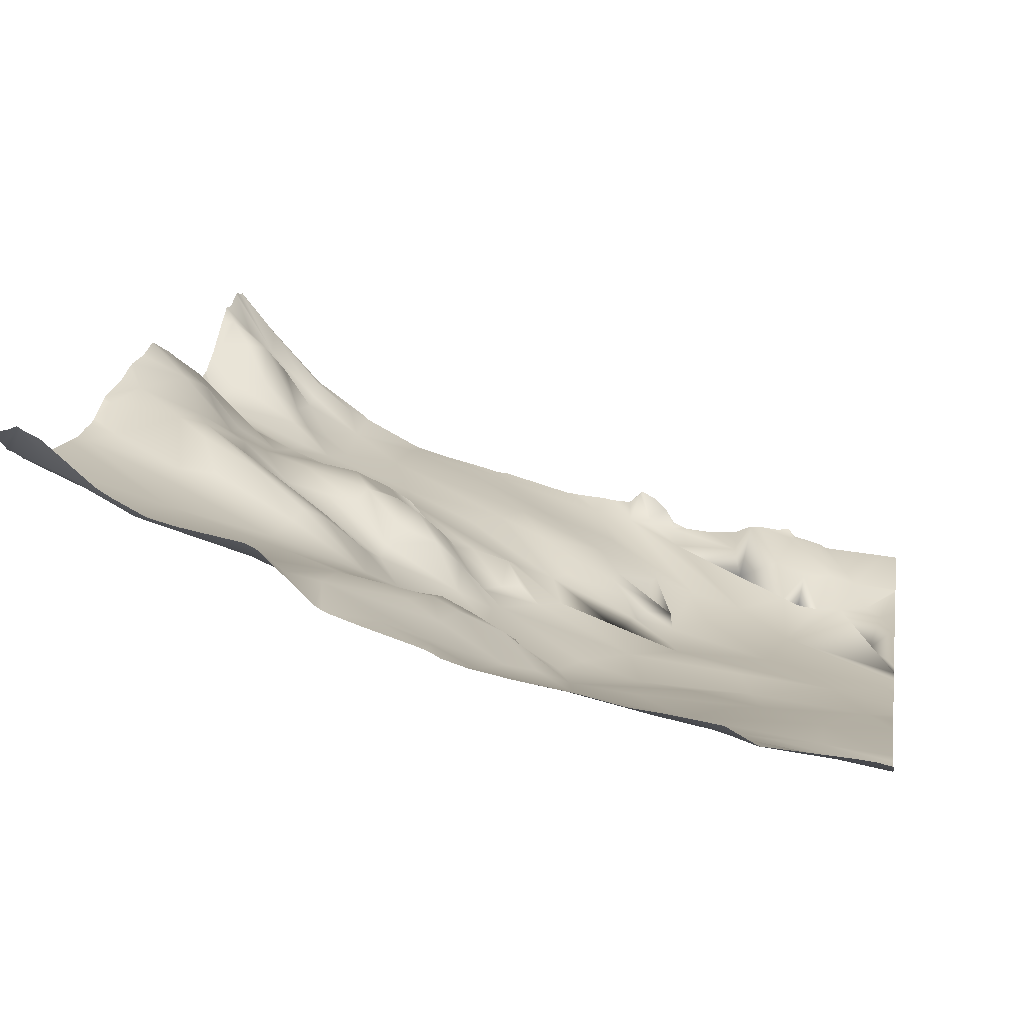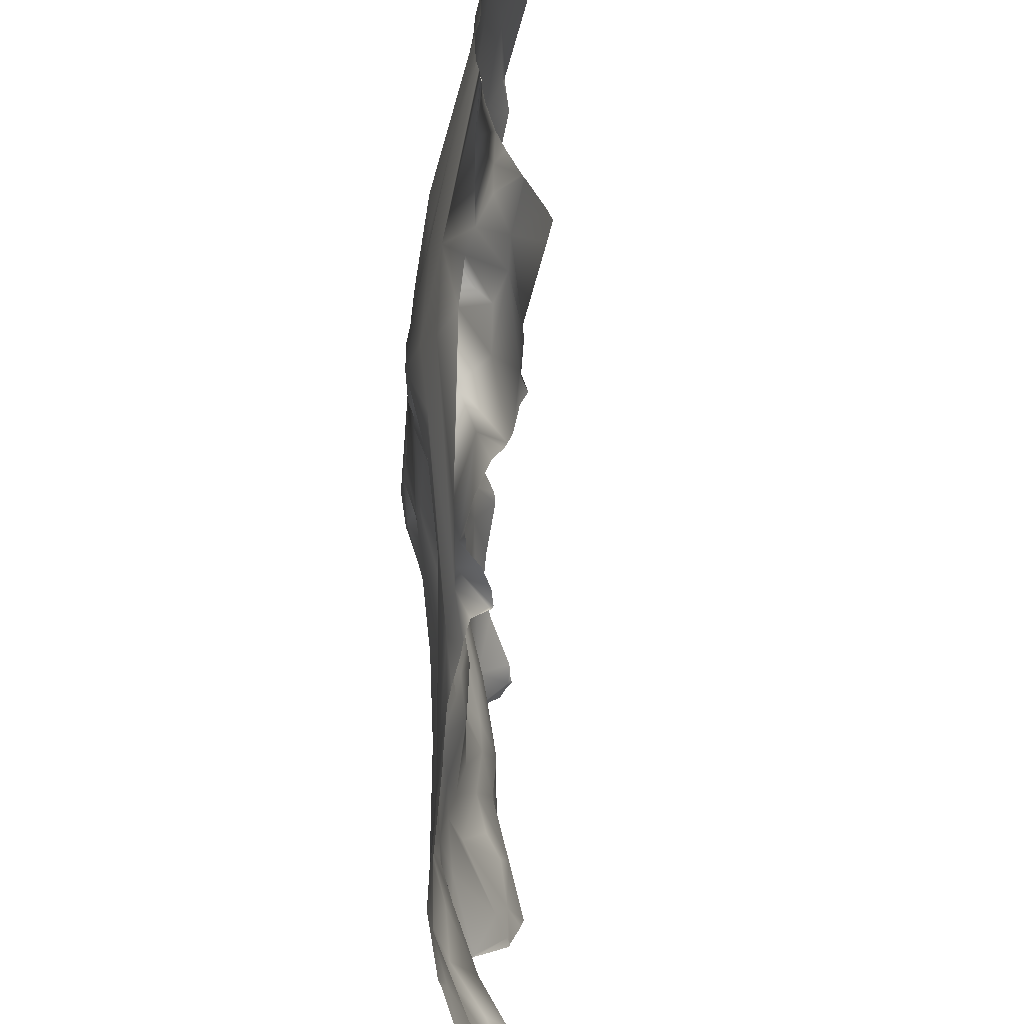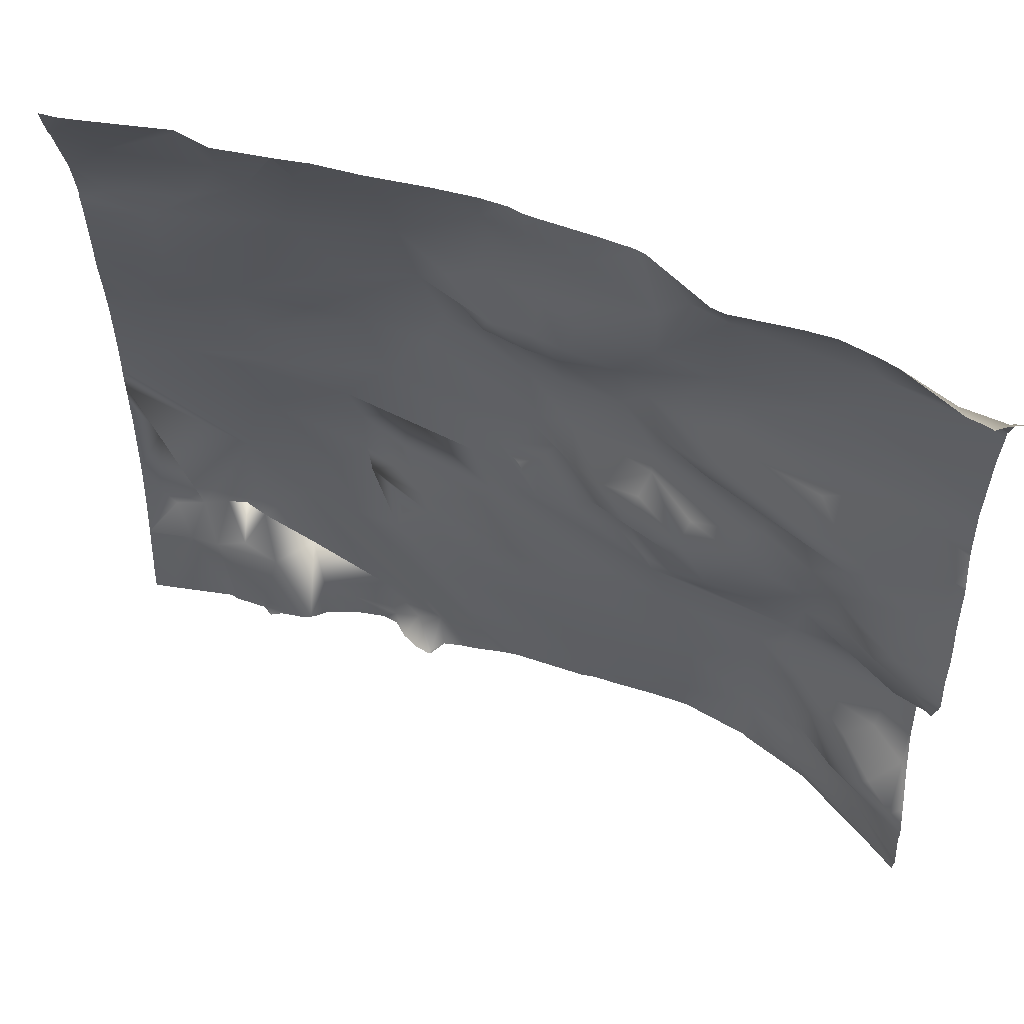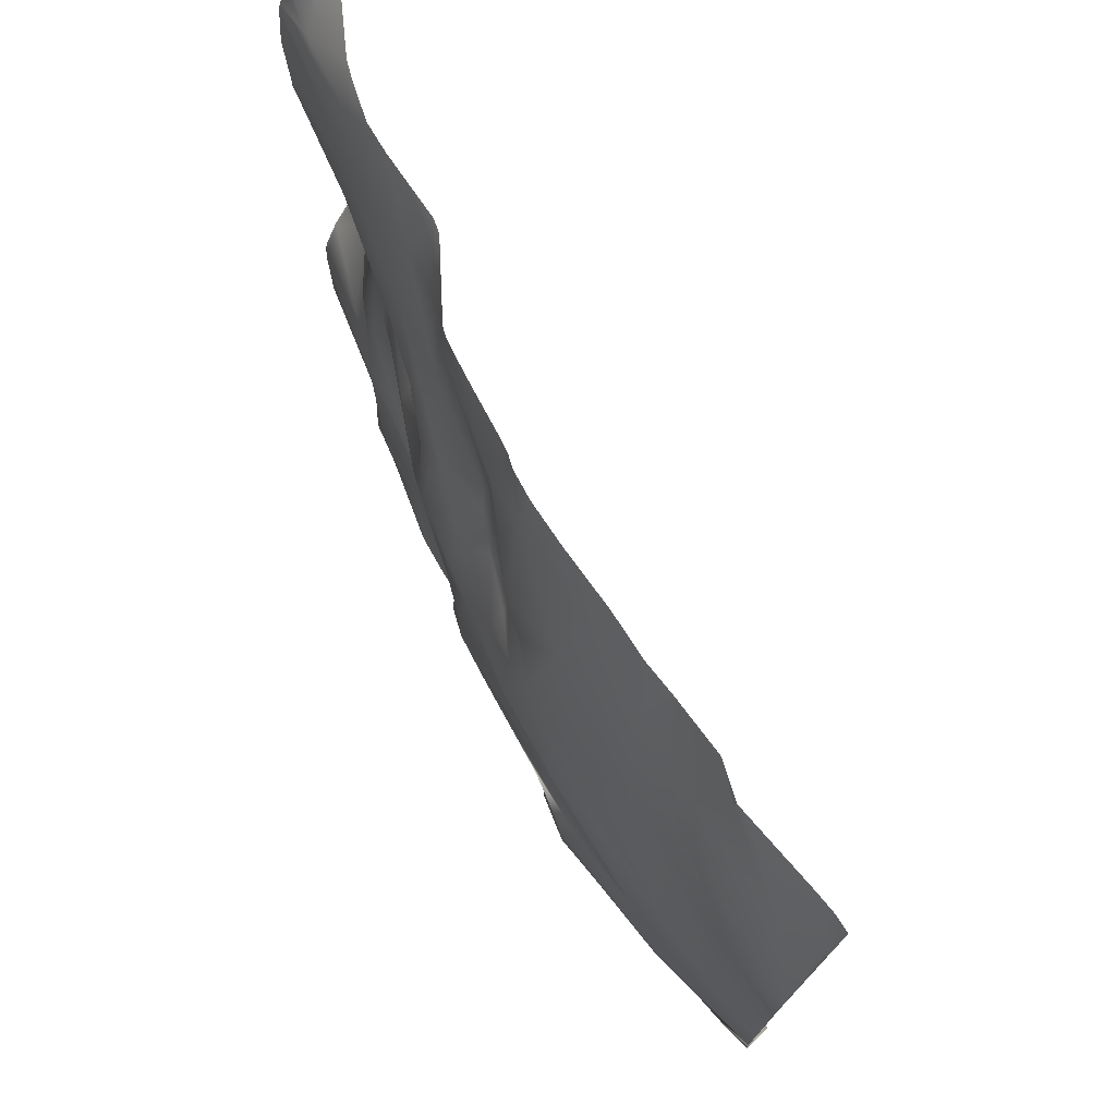
<metadata>
{"format":"obj","ext":"obj","renderer":"f3d","projection":"perspective","resolution":1024,"background":"white","views":[{"elev":11.3,"azim":9.8,"up":"+Y"},{"elev":-65.1,"azim":69.1,"up":"+Z"},{"elev":59.7,"azim":-177.2,"up":"+Z"},{"elev":75.1,"azim":44.0,"up":"+Z"}]}
</metadata>
<code>
o lod_0_613_Cube
v -987.5 4.969 376.3
v -997.2 7.148 376.7
v -1008 11.8 376.2
v -1002 9.794 377.5
v -1003 9.258 373.2
v -1015 14.95 372.3
v -999.4 6.577 368.8
v -1003 9.499 366.5
v -996.5 4.038 363.4
v -988.3 2.458 367.4
v -1003 8.811 358.6
v -978.4 2.695 375.7
v -993.3 2.613 360.1
v -997.7 6.224 357.2
v -972.5 -0.222 370.3
v -975.9 -0.999 363.5
v -967 1.355 380.6
v -953.6 -1.271 376.7
v -957.9 -2.188 372.8
v -970.2 0.316 374
v -963.2 -3.15 367.1
v -966.5 -2.36 365.7
v -960.9 -4.728 359
v -956.3 -5.946 361.3
v -953.2 -5.277 365.9
v -961.2 -5.37 349.2
v -956.1 -6.587 340
v -954 -6.462 328.4
v -960.7 -5.971 331.7
v -968.3 -4.86 345.2
v -970.4 -5.509 337.2
v -972.3 -3.598 350.3
v -982.7 -1.518 353.5
v -977 -3.287 344.7
v -990 0.388 356.8
v -983.2 -2.788 343.7
v -993.8 1.495 354.4
v -992.6 -0.505 348
v -997 4.313 353
v -1002 7.459 354.1
v -997.4 2.689 350.3
v -1005 9.83 355.9
v -1005 6.574 351
v -1006 10.59 359.1
v -1012 10.44 355.3
v -1007 11.56 364.7
v -1015 14.3 364.6
v -1018 17.04 377.2
v -1022 18.32 376
v -1022 16.37 363.5
v -1034 22.88 379.1
v -1043 26.87 376.2
v -1046 32.06 380.8
v -1048 29.06 376.8
v -1037 23.03 374.7
v -1034 21.69 367.4
v -1047 27.07 356.8
v -1036 22.53 358.3
v -1025 16.81 358.8
v -1037 23.58 353.9
v -1018 13.66 355.5
v -1024 17.46 352.4
v -1015 11.21 351.5
v -1013 8.339 345.9
v -1023 18.45 350.2
v -1006 5.626 345.5
v -1002 3.88 344.6
v -1007 5.874 337
v -990.5 -0.64 343.1
v -1003 3.5 335.3
v -985.7 -1.612 335.5
v -1002 2.952 332.4
v -972.2 -4.557 331.6
v -980.3 -3.082 327.8
v -1008 8.208 331.7
v -998.5 2.114 326.9
v -1005 4.692 330.4
v -1010 11.34 333.6
v -996 1.636 323.6
v -1016 11.51 336.8
v -988 -1.09 326.2
v -1016 10.48 340.1
v -1015 13.24 334.3
v -1017 12.73 345.9
v -1013 14.31 330
v -1021 16.83 347.6
v -1011 11.48 328.7
v -1029 22.59 348.1
v -1022 16.56 344.9
v -1033 22.67 351.8
v -1028 21.35 345.3
v -1036 26.33 347.9
v -1037 27.28 343.8
v -1032 23.42 343.2
v -1022 14.91 342
v -1028 19.34 340.4
v -1028 19.19 337.7
v -1034 24.26 338.5
v -1024 17.51 335.5
v -1033 21.92 332.2
v -1021 16.29 334.5
v -1028 20.12 331.5
v -1020 17.55 331.8
v -1016 15.93 329.6
v -1019 16.29 327.1
v -1023 18.42 324.7
v -1034 21.3 327.5
v -1014 11.51 325.6
v -1019 15.9 322.1
v -1009 8.903 325.5
v -1016 14.3 322.7
v -1003 4.318 326.9
v -1013 10.83 322.7
v -1008 8.226 322.5
v -1017 12.88 317.1
v -1001 4.303 325.9
v -1003 6.703 322.3
v -1002 5.946 320.8
v -997.9 3.635 318.3
v -1010 9.878 312.8
v -1023 15.45 318.2
v -1029 18.54 321.3
v -1034 19.59 316.5
v -1019 13.58 311.1
v -1034 20.61 322.6
v -1007 9.645 308.1
v -1038 23.72 325.4
v -996.5 3.75 315.8
v -1037 24.71 334
v -987.1 -0.637 320.7
v -1039 27.68 338.8
v -982 -3.379 322.8
v -1040 28.24 345.1
v -969.3 -5.115 322.4
v -1045 27.13 352.6
v -967.3 -4.583 312.9
v -1047 30.13 347.9
v -1044 29.55 346.1
v -1046 31.06 340.7
v -1043 31.25 332.2
v -1040 27.12 330.9
v -1041 29.59 329
v -1046 32.12 326.5
v -1044 30.23 322.1
v -1048 32.86 323.3
v -1039 23 319.2
v -1048 28.97 318.7
v -1048 26.31 315.2
v -1048 28.25 307.4
v -1045 24.91 311.4
v -1048 30.35 303.8
v -1033 19.44 312
v -1044 26.61 306
v -1031 17.6 309.4
v -1036 21.87 308.2
v -1041 26.95 304.1
v -1034 20.8 305.3
v -1029 16.98 304.9
v -1044 31.69 301
v -1037 22.47 299.9
v -1047 34.56 298.2
v -1042 30.91 298.5
v -1045 32.54 295
v -1040 27.57 296.2
v -1043 29.58 292.1
v -1037 22.36 295.5
v -1033 18.97 299.6
v -1037 23.3 292.3
v -1030 18.13 293.8
v -1044 31.93 288.7
v -1037 24.58 289.9
v -1032 20.64 288.5
v -1023 15.36 290.3
v -1010 11.42 288.7
v -1023 15.39 300.6
v -1012 12.52 295.6
v -1005 9.477 303
v -1001 7.488 310.5
v -1002 8.409 298.5
v -993.1 5.022 306.3
v -992.4 4.712 298.1
v -995.4 4.95 312.9
v -990.5 2.671 313.5
v -990.1 3.013 311
v -988.4 1.168 316.8
v -986.6 -1.345 318.8
v -985.9 -1.019 315.1
v -982.2 -3.127 316
v -982.8 -1.846 312.9
v -977.2 -3.151 310.9
v -985.7 0.988 304.1
v -985.4 -0.868 310.3
v -986.5 0.887 307.8
v -980.7 -0.885 304
v -996 7.11 289.7
v -974 -2.444 306
v -991.1 6.085 289.7
v -968.4 -2.188 299.9
v -983.9 3.245 293
v -975.9 2.515 290.8
v -985.1 4.32 286.8
v -974.7 0.05199 297.4
v -988.1 5.144 288
v -969.7 1.649 294.5
v -990 9.155 286.2
v -956.5 -5.195 314
v -955 -3.731 302.6
v -960.5 -3.442 300.2
v -957.1 -2.98 300.7
v -958.8 -0.599 296.1
v -963.7 -3.286 301.1
v -962.2 0.437 296.3
v -967.7 3.612 287.7
v -965.8 0.308 296.8
v -966.3 -2.586 302.2
v -965.7 1.489 381.2
v -966.7 1.57 381.2
v -967 1.631 381.2
v -953.1 -0.5809 379.2
v -953.1 -1.241 377
v -953.1 -1.492 376.4
v -953.1 0.09352 381.2
v -955 0.5337 381.2
v -957.1 0.7605 381.2
v -953.1 -1.923 375.5
v -953.1 -5.24 366.2
v -953.1 -5.288 365.9
v -953.1 -5.283 366
v -953.1 -5.323 365.7
v -953.1 -6.355 360.5
v -953.1 -6.374 356.8
v -953.1 -6.311 346.7
v -953.1 -6.666 342.4
v -953.1 -6.77 340.4
v -953.1 -6.175 359.5
v -953.1 -6.851 338.7
v -953.1 -6.811 335.8
v -953.1 -6.799 335.1
v -967.1 1.737 381.2
v -970.5 3.582 381.2
v -976.6 4.537 381.2
v -976.7 4.559 381.2
v -976.8 4.574 381.2
v -980.6 5.046 381.2
v -985.7 6.238 381.2
v -992.4 7.402 381.2
v -997.2 8.407 381.2
v -1009 12.49 381.2
v -1012 13.61 381.2
v -1003 10.66 381.2
v -1000 9.339 381.2
v -1001 10.09 381.2
v -1013 14 381.2
v -1020 20.21 381.2
v -1014 14.44 381.2
v -1021 20.9 381.2
v -1028 22.38 381.2
v -1032 23.26 381.2
v -1035 25.18 381.2
v -1037 26.29 381.2
v -1048 27.74 372.6
v -1048 27.76 373.3
v -1043 31.3 381.2
v -1048 28.04 373.9
v -1048 27.23 367.2
v -1048 27.4 359.4
v -1045 32.14 381.2
v -1046 32.64 381.2
v -1047 32.2 381.2
v -1048 31.93 381.2
v -1048 30.37 378.9
v -1048 29.4 377.4
v -1048 29.24 377.1
v -1048 28.91 376
v -1048 27.41 356.9
v -1048 28.03 353.9
v -1048 28.29 352.3
v -1048 28.73 351
v -1048 30.5 347.7
v -1048 33.27 338
v -1048 33.58 336.9
v -1048 30.88 347
v -1048 32.02 341.2
v -953.1 -6.551 329.2
v -953.1 -6.432 328.1
v -953.1 -6.599 330.1
v -953.1 -6.729 333.3
v -953.1 -5.733 319
v -953.1 -5.415 315
v -953.1 -6.016 323.4
v -953.1 -6.21 326.2
v -953.1 -5.892 323.1
v -953.1 -4.31 306.6
v -953.1 -3.282 301.8
v -953.1 -1.712 295.9
v -953.1 -1.557 295.4
v -953.1 -1.445 295.2
v -953.1 0.5433 288.5
v -964 2.616 285.9
v -963.2 2.119 285.9
v -964 2.624 285.9
v -964.2 2.677 285.9
v -953.1 0.8866 287
v -953.1 0.9653 286.6
v -955.1 1.313 285.9
v -953.7 1.159 285.9
v -953.1 1.092 285.9
v -972.7 4.946 285.9
v -970 4.547 285.9
v -973.9 4.858 285.9
v -974.5 4.744 285.9
v -967.6 3.678 285.9
v -968.7 4.811 285.9
v -975.9 4.092 285.9
v -980 3.885 285.9
v -983.3 4.277 285.9
v -988 8.632 285.9
v -986.3 7.024 285.9
v -985.1 5.114 285.9
v -1001 9.083 285.9
v -998.8 8.747 285.9
v -995.5 8.42 285.9
v -994.2 8.147 285.9
v -1010 11.6 285.9
v -990 9.402 285.9
v -989.6 9.463 285.9
v -990.2 9.227 285.9
v -991.6 7.936 285.9
v -1023 14.97 285.9
v -1023 15.28 285.9
v -1031 19.04 285.9
v -1011 11.82 285.9
v -1019 13.84 285.9
v -1014 12.58 285.9
v -1031 19.6 285.9
v -1038 24.24 285.9
v -1038 24.7 285.9
v -1039 25.48 285.9
v -1047 34.52 285.9
v -1048 34.05 332.8
v -1048 35.24 329.2
v -1048 34.85 327.7
v -1048 33.53 323.6
v -1048 33.37 322.8
v -1048 29.53 319.1
v -1048 27.07 314.8
v -1048 27.38 312
v -1048 27.28 315.7
v -1048 29.08 318.7
v -1048 28.36 307.7
v -1048 28.62 307.1
v -1048 30.95 303.5
v -1048 28.53 307.4
v -1048 28.57 307.3
v -1048 28.43 307.5
v -1048 34.4 299.4
v -1048 37.79 292
v -1048 37.91 291.4
v -1048 36.38 294.9
v -1048 36.43 296.7
v -1048 37.59 289.2
v -1048 37.68 288.9
v -1048 35.52 285.9
v -1048 36.91 287.6
v -1048 35.8 285.9
f 1 246 245
f 2 246 1
f 3 248 250
f 4 251 2
f 250 4 3
f 5 4 2
f 5 3 4
f 6 3 5
f 253 3 6
f 7 5 2
f 8 5 7
f 6 5 8
f 7 2 9
f 8 7 9
f 9 2 10
f 2 1 10
f 11 8 9
f 10 1 12
f 1 244 12
f 13 9 10
f 11 9 13
f 14 11 13
f 12 242 15
f 16 12 15
f 16 10 12
f 17 218 217
f 18 219 220
f 19 216 224
f 224 18 19
f 20 17 19
f 15 241 20
f 21 20 19
f 15 20 22
f 22 20 21
f 23 15 22
f 16 15 23
f 22 21 24
f 22 24 23
f 21 19 25
f 24 21 25
f 25 19 18
f 24 235 23
f 24 229 230
f 26 16 23
f 23 231 26
f 25 225 226
f 25 226 228
f 26 231 232
f 27 233 234
f 27 232 233
f 27 236 237
f 28 286 284
f 28 284 285
f 29 237 238
f 29 287 28
f 27 30 26
f 31 27 29
f 31 30 27
f 30 32 26
f 32 16 26
f 33 16 32
f 33 32 30
f 10 16 33
f 34 33 30
f 34 30 31
f 35 10 33
f 34 35 33
f 13 10 35
f 14 13 35
f 31 36 34
f 36 35 34
f 37 14 35
f 38 35 36
f 38 37 35
f 39 14 37
f 39 40 14
f 40 11 14
f 41 39 37
f 40 39 41
f 41 37 38
f 42 11 40
f 43 40 41
f 43 42 40
f 42 44 11
f 44 8 11
f 43 45 42
f 45 44 42
f 44 46 8
f 46 6 8
f 47 46 44
f 47 6 46
f 45 47 44
f 47 48 6
f 6 255 253
f 48 254 255
f 49 48 47
f 256 48 49
f 45 50 47
f 50 49 47
f 49 257 256
f 51 257 49
f 51 259 258
f 52 263 260
f 260 51 52
f 53 268 267
f 53 263 52
f 271 269 53
f 54 53 52
f 54 272 271
f 55 52 51
f 49 55 51
f 55 49 56
f 261 55 56
f 50 56 49
f 266 56 57
f 57 56 58
f 58 56 59
f 56 50 59
f 57 58 60
f 58 59 60
f 61 59 50
f 50 45 61
f 62 59 61
f 60 59 62
f 63 61 45
f 62 61 63
f 63 45 64
f 64 45 43
f 65 62 63
f 64 43 66
f 66 43 41
f 66 41 67
f 67 41 38
f 68 64 66
f 68 66 67
f 67 38 69
f 69 38 36
f 70 67 69
f 70 68 67
f 71 69 36
f 71 36 31
f 70 69 72
f 72 69 71
f 73 71 31
f 73 31 29
f 71 73 74
f 74 73 29
f 75 70 72
f 75 68 70
f 76 72 71
f 77 75 72
f 77 72 76
f 78 68 75
f 76 71 79
f 74 79 71
f 80 68 78
f 81 79 74
f 80 82 68
f 82 64 68
f 83 80 78
f 82 84 64
f 84 63 64
f 85 83 78
f 85 78 75
f 86 63 84
f 86 65 63
f 85 75 87
f 87 75 77
f 88 65 86
f 88 62 65
f 89 86 84
f 90 62 88
f 90 60 62
f 91 88 86
f 91 86 89
f 92 90 88
f 92 60 90
f 93 88 91
f 93 92 88
f 94 91 89
f 93 91 94
f 95 89 84
f 94 89 95
f 95 84 82
f 96 94 95
f 97 95 82
f 96 95 97
f 98 94 96
f 98 96 97
f 93 94 98
f 99 97 82
f 99 82 80
f 100 98 97
f 101 99 80
f 102 97 99
f 102 99 101
f 100 97 102
f 101 80 103
f 102 101 103
f 103 80 83
f 103 83 104
f 104 83 85
f 105 103 104
f 105 104 85
f 106 102 103
f 106 103 105
f 107 100 102
f 106 107 102
f 105 85 108
f 108 85 87
f 106 105 109
f 109 105 108
f 108 87 110
f 110 87 77
f 111 109 108
f 110 77 112
f 112 77 76
f 113 108 110
f 111 108 113
f 113 110 114
f 114 110 112
f 115 111 113
f 115 113 114
f 109 111 115
f 112 76 116
f 117 112 116
f 117 116 76
f 114 112 117
f 117 76 79
f 114 117 118
f 118 117 79
f 115 114 118
f 119 118 79
f 119 79 81
f 115 118 120
f 120 118 119
f 121 109 115
f 121 106 109
f 121 122 106
f 122 107 106
f 123 121 115
f 123 122 121
f 124 115 120
f 124 123 115
f 125 107 122
f 123 125 122
f 126 124 120
f 126 120 119
f 127 107 125
f 119 128 126
f 127 129 107
f 107 129 100
f 129 98 100
f 128 119 130
f 119 81 130
f 129 131 98
f 131 93 98
f 130 81 132
f 81 74 132
f 131 133 93
f 133 92 93
f 133 60 92
f 132 74 134
f 74 29 134
f 134 29 28
f 135 60 133
f 135 57 60
f 276 57 135
f 136 134 28
f 28 291 136
f 138 137 135
f 138 135 133
f 139 138 133
f 139 137 138
f 139 133 131
f 140 139 131
f 129 140 131
f 141 140 129
f 141 129 127
f 142 140 141
f 142 141 127
f 143 140 142
f 143 142 127
f 144 143 127
f 125 144 127
f 145 143 144
f 146 144 125
f 147 145 144
f 146 147 144
f 123 146 125
f 148 147 146
f 148 146 123
f 348 147 148
f 350 150 149
f 150 148 123
f 150 123 152
f 151 149 153
f 149 150 153
f 152 123 154
f 155 150 152
f 153 150 155
f 155 152 154
f 154 123 124
f 156 153 155
f 157 155 154
f 156 155 157
f 158 154 124
f 157 154 158
f 159 153 156
f 159 151 153
f 160 156 157
f 151 159 161
f 159 156 162
f 161 159 162
f 162 156 160
f 163 161 162
f 163 162 164
f 162 160 164
f 163 164 166
f 164 160 166
f 165 163 166
f 160 157 167
f 166 160 167
f 167 157 158
f 168 165 166
f 166 167 169
f 167 158 169
f 168 166 169
f 170 165 168
f 170 168 171
f 171 168 169
f 171 169 172
f 173 330 169
f 169 175 173
f 169 158 175
f 175 158 124
f 175 124 126
f 175 176 173
f 173 176 174
f 175 126 177
f 176 175 177
f 177 126 178
f 126 128 178
f 176 177 179
f 174 176 179
f 177 180 179
f 177 178 180
f 179 181 174
f 179 180 181
f 178 128 182
f 178 182 183
f 182 128 183
f 180 178 184
f 184 178 183
f 183 128 185
f 128 130 185
f 130 186 185
f 186 130 132
f 183 185 187
f 185 186 187
f 186 132 188
f 187 186 188
f 188 132 134
f 183 187 189
f 189 187 188
f 184 183 189
f 190 188 134
f 190 134 136
f 191 189 188
f 180 184 191
f 181 180 191
f 192 184 189
f 192 189 191
f 193 184 192
f 191 184 193
f 191 193 192
f 191 188 194
f 181 191 194
f 194 188 190
f 195 181 194
f 195 174 181
f 194 190 196
f 196 190 136
f 197 194 196
f 197 195 194
f 198 196 136
f 199 196 198
f 197 196 199
f 201 315 316
f 200 310 311
f 201 199 200
f 200 199 202
f 203 199 201
f 202 199 198
f 203 197 199
f 202 198 204
f 205 197 203
f 203 326 205
f 206 288 289
f 206 293 207
f 207 293 294
f 292 206 208
f 208 206 207
f 136 292 208
f 209 208 207
f 210 296 297
f 210 208 209
f 211 136 208
f 198 136 211
f 210 212 208
f 212 211 208
f 213 301 302
f 213 204 212
f 204 214 212
f 214 211 212
f 204 198 214
f 198 211 215
f 198 215 214
f 215 211 214
f 274 52 264
f 334 333 174
f 335 336 172
f 275 266 57
f 316 319 201
f 340 281 140
f 287 286 28
f 321 320 195
f 262 52 55
f 351 151 352
f 299 212 210
f 346 348 148
f 310 204 308
f 322 321 195
f 274 273 54
f 319 318 201
f 308 213 309
f 273 272 54
f 355 350 149
f 328 205 327
f 331 172 169
f 363 365 364
f 349 345 147
f 294 295 207
f 228 227 25
f 223 219 18
f 330 331 169
f 343 145 344
f 357 165 358
f 282 279 137
f 336 171 172
f 360 356 161
f 240 17 20
f 170 364 362
f 312 313 213
f 341 143 342
f 351 354 149
f 300 299 210
f 269 268 53
f 356 151 161
f 354 353 149
f 302 312 213
f 227 229 25
f 313 309 213
f 278 277 135
f 332 334 174
f 295 209 207
f 361 170 362
f 357 359 163
f 361 358 165
f 326 325 205
f 280 283 139
f 338 339 170
f 241 240 20
f 360 163 359
f 345 145 147
f 239 218 17
f 281 139 140
f 220 221 18
f 338 171 337
f 251 247 2
f 318 203 201
f 333 173 174
f 277 276 135
f 341 340 140
f 325 327 205
f 278 137 279
f 234 236 27
f 244 243 12
f 306 303 304
f 297 298 210
f 217 216 17
f 282 139 283
f 343 342 143
f 304 307 306
f 353 355 149
f 311 314 200
f 314 315 200
f 323 195 197
f 298 305 210
f 249 248 3
f 221 225 18
f 320 174 195
f 265 261 56
f 290 288 206
f 324 332 174
f 347 148 150
f 328 323 197
f 2 247 246
f 4 252 251
f 250 252 4
f 253 249 3
f 1 245 244
f 12 243 242
f 19 17 216
f 224 223 18
f 15 242 241
f 24 230 235
f 24 25 229
f 23 235 231
f 25 18 225
f 27 26 232
f 29 27 237
f 29 238 287
f 6 48 255
f 256 254 48
f 51 258 257
f 260 259 51
f 53 267 263
f 53 54 271
f 271 270 269
f 261 262 55
f 266 265 56
f 276 275 57
f 28 285 291
f 348 349 147
f 350 347 150
f 173 329 330
f 201 200 315
f 200 202 310
f 203 317 326
f 206 289 293
f 292 290 206
f 136 291 292
f 210 209 296
f 213 212 301
f 274 54 52
f 262 264 52
f 351 149 151
f 299 301 212
f 310 202 204
f 308 204 213
f 328 197 205
f 331 335 172
f 223 222 219
f 343 143 145
f 357 163 165
f 336 337 171
f 240 239 17
f 170 339 364
f 339 363 364
f 341 140 143
f 356 352 151
f 295 296 209
f 361 165 170
f 360 161 163
f 345 344 145
f 281 280 139
f 338 170 171
f 318 317 203
f 333 329 173
f 278 135 137
f 306 305 303
f 282 137 139
f 323 322 195
f 303 305 298
f 305 300 210
f 320 324 174
f 347 346 148

</code>
